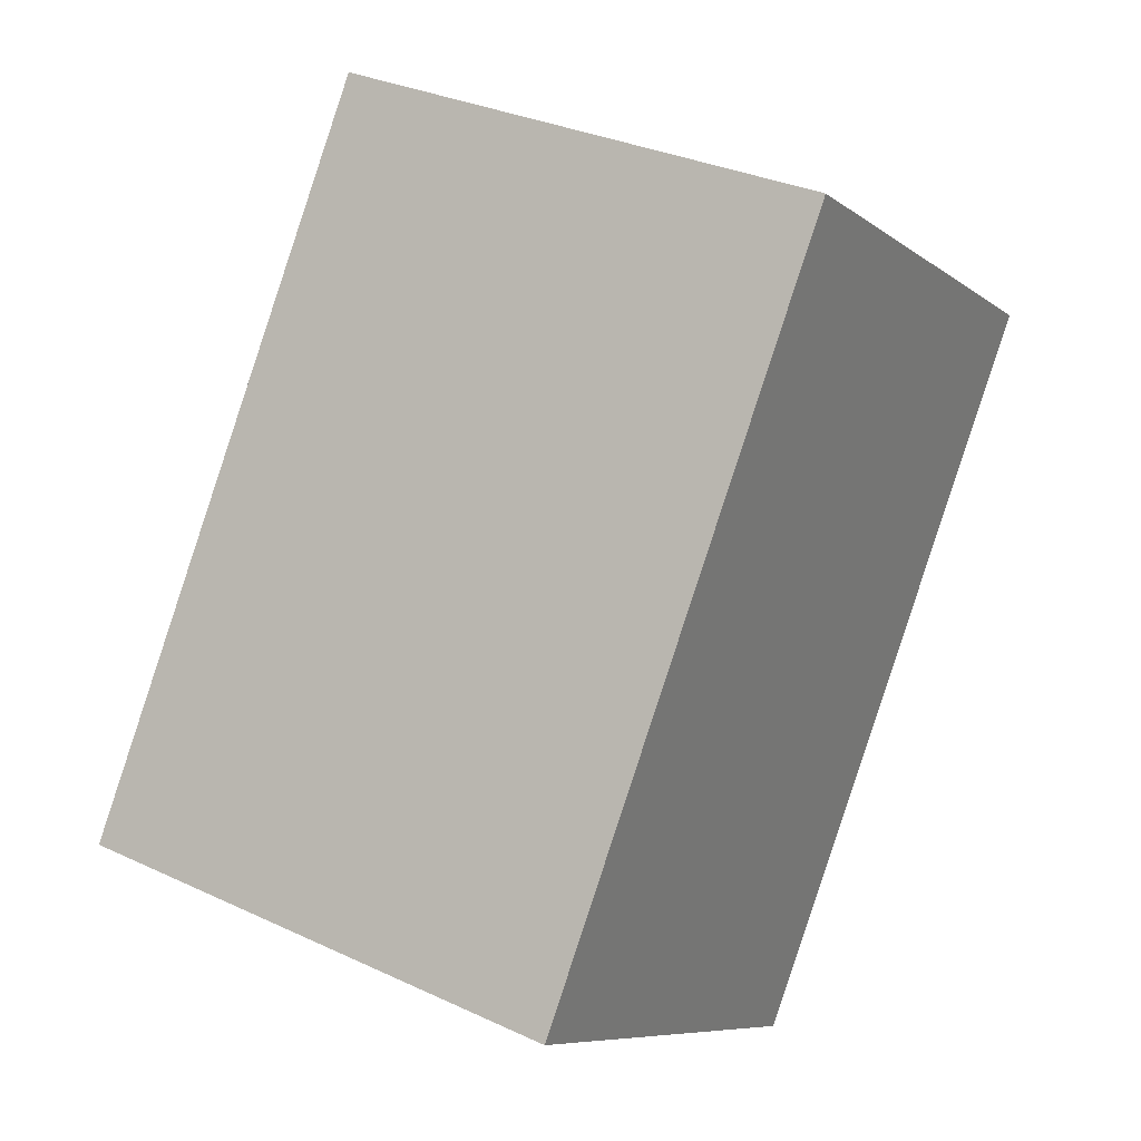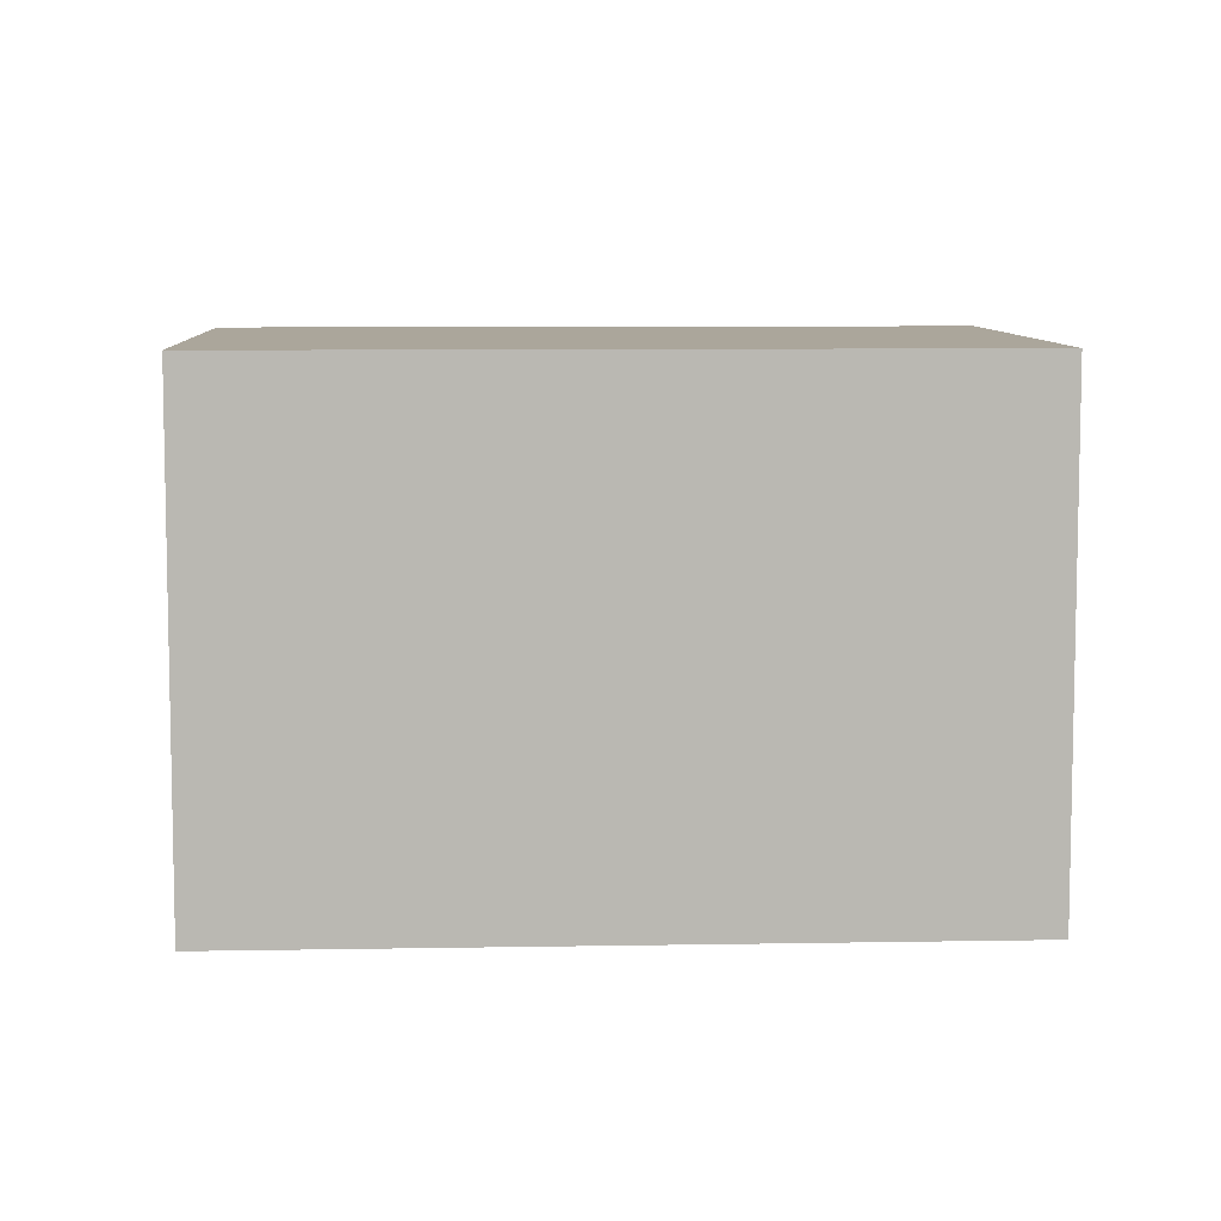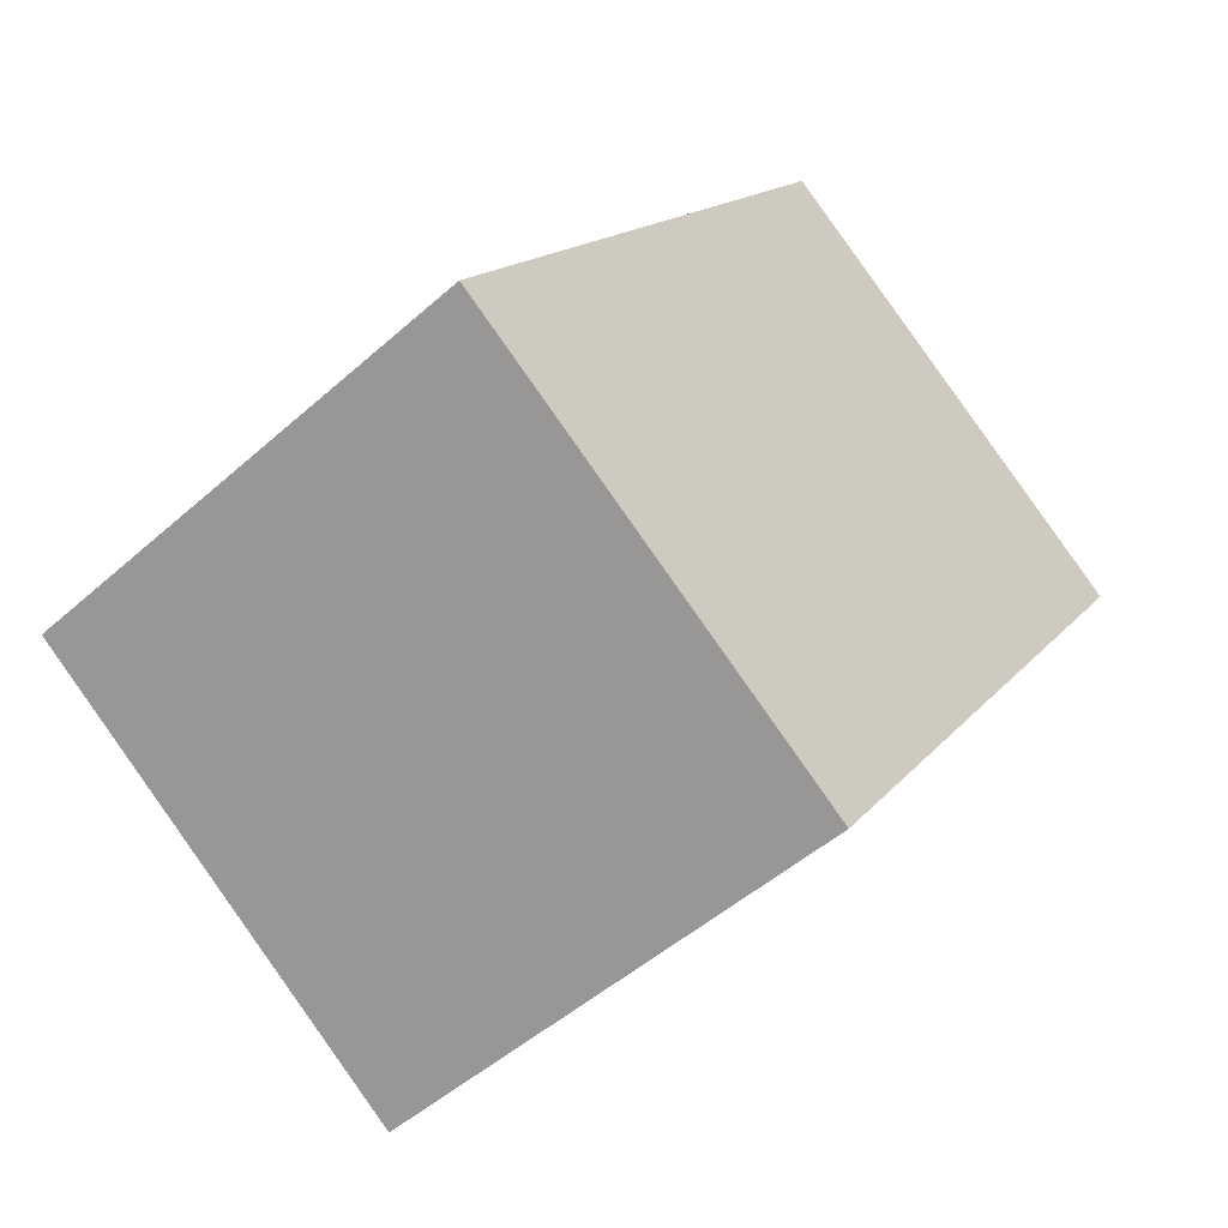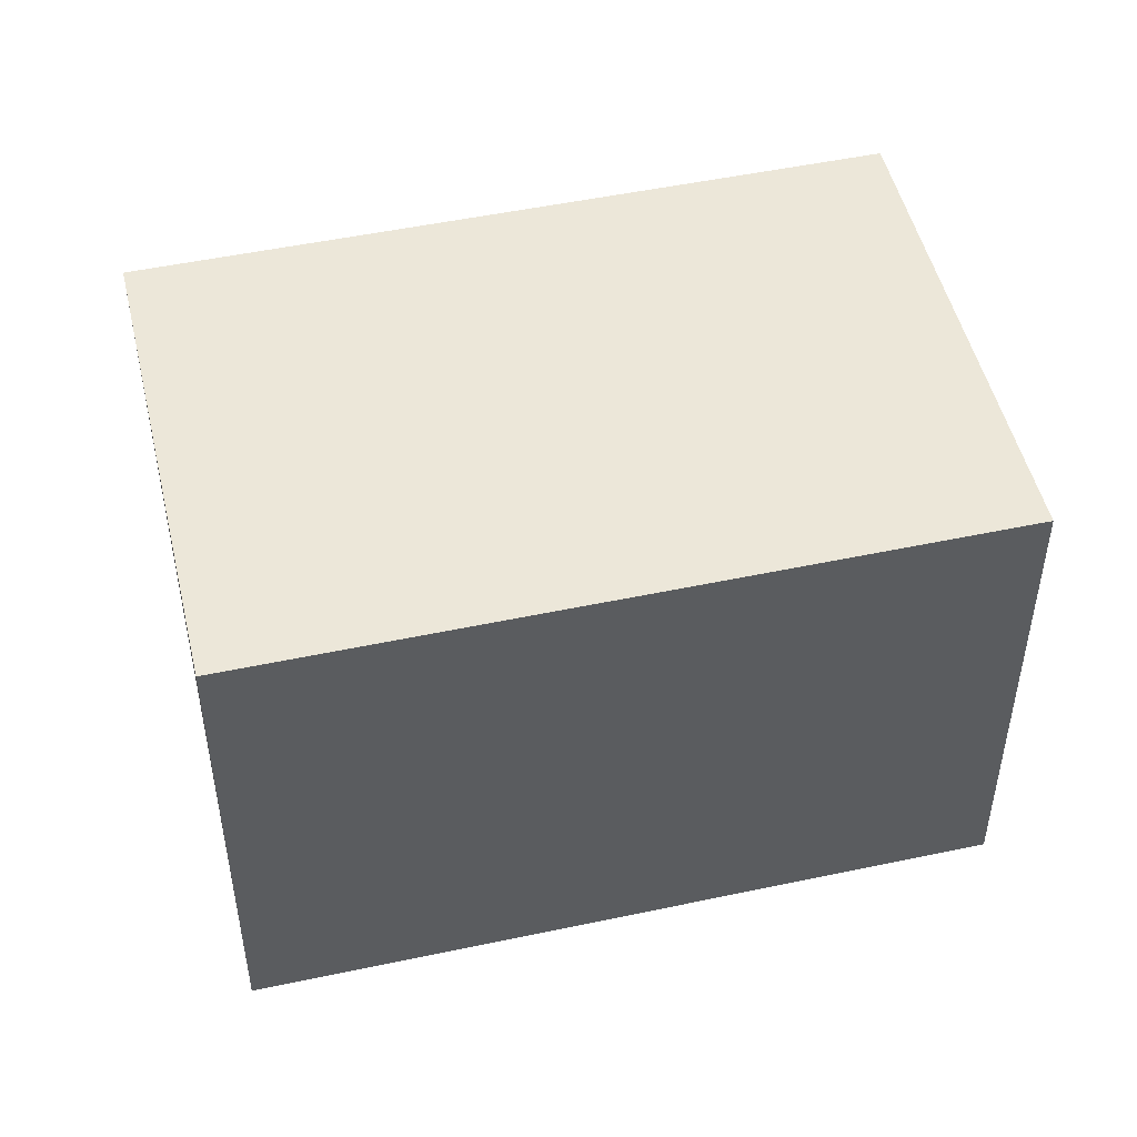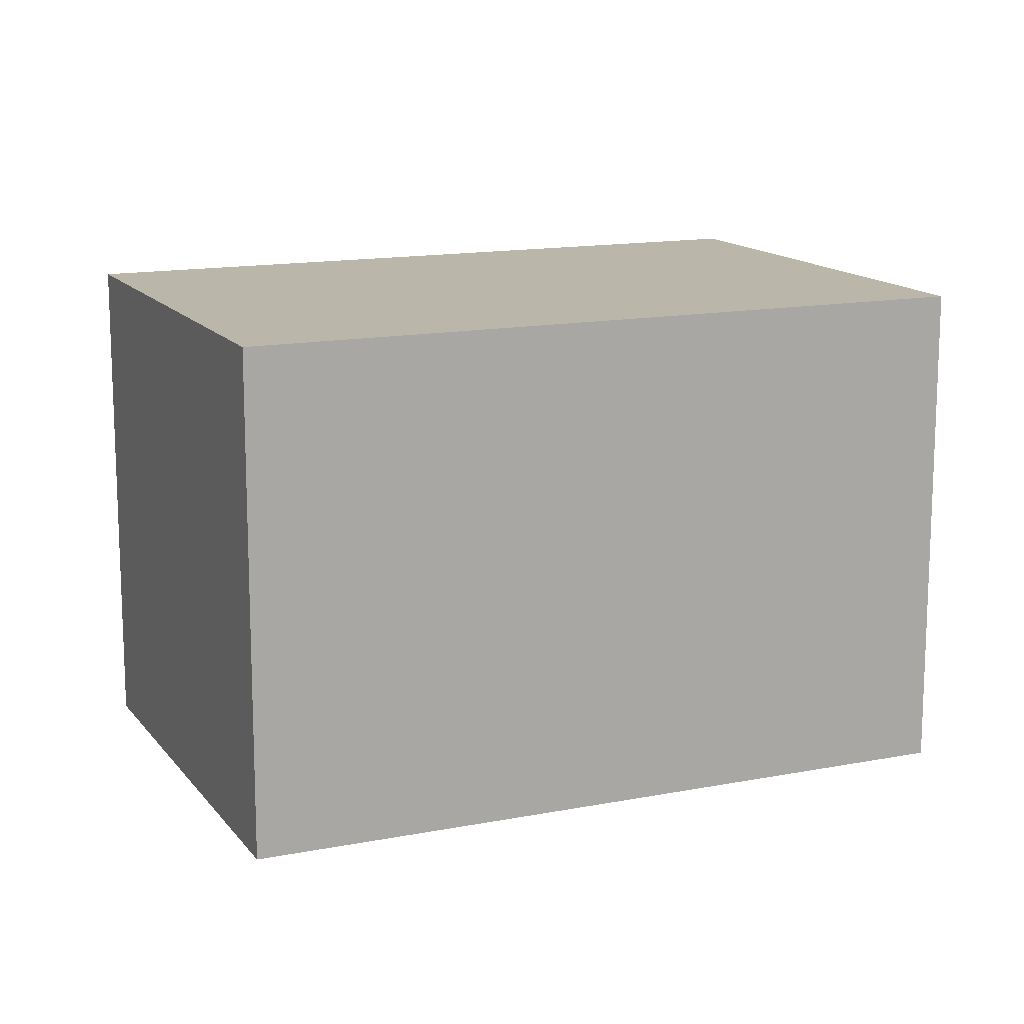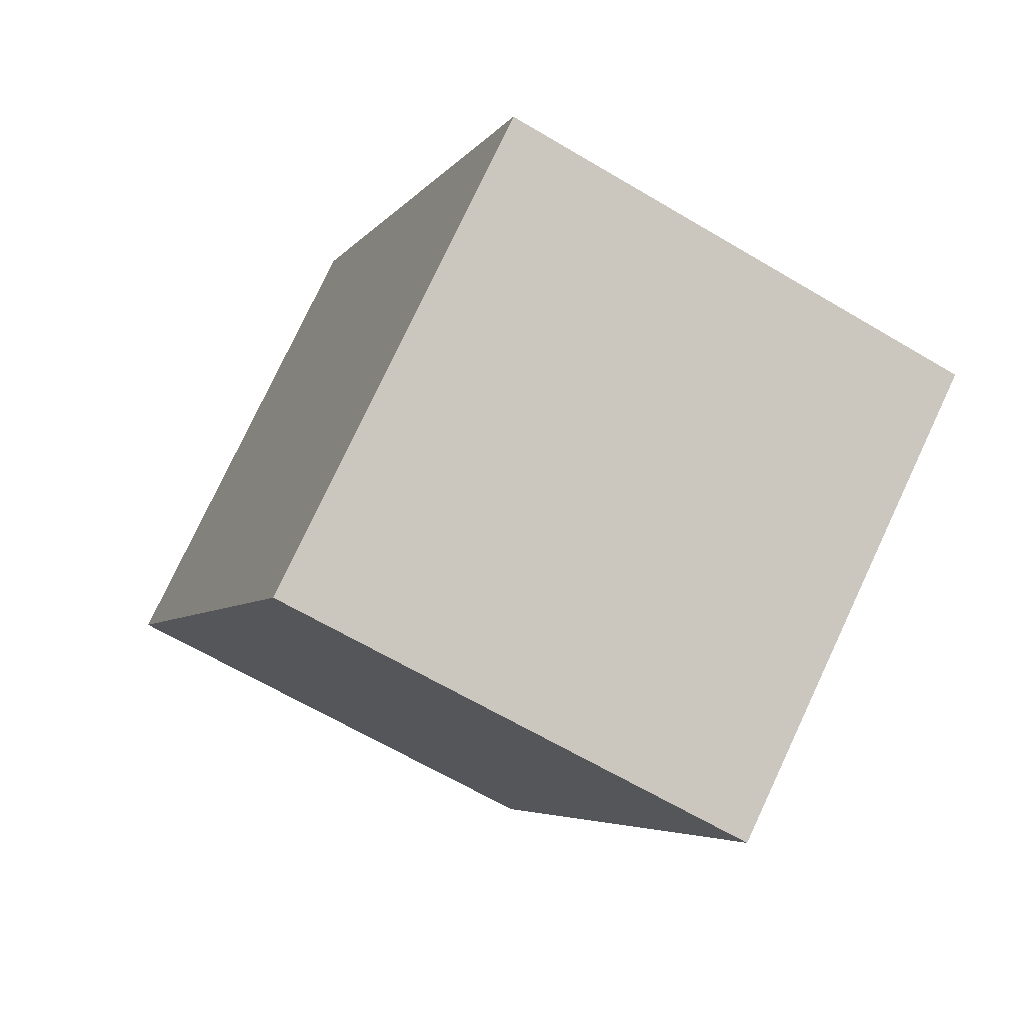
<metadata>
{"format":"obj","ext":"obj","renderer":"f3d","projection":"perspective","resolution":1024,"background":"white","views":[{"elev":31.8,"azim":-56.6,"up":"+Z"},{"elev":7.9,"azim":121.6,"up":"+Y"},{"elev":-49.2,"azim":-45.5,"up":"+Z"},{"elev":49.8,"azim":111.3,"up":"+Y"},{"elev":14.1,"azim":101.0,"up":"+Y"},{"elev":-64.1,"azim":-121.0,"up":"+Z"}]}
</metadata>
<code>
v  1.643 1.927 2.391
v  1.584 1.927 -1.088
v  0 1.927 1.18e-16
v  3.227 1.927 1.302
v  0 0 0
v  1.643 -1.464e-16 2.391
v  3.227 -7.972e-17 1.302
v  1.584 6.662e-17 -1.088
g defaultobject
f 1 2 3
f 2 1 4
f 5 1 3
f 1 5 6
f 6 4 1
f 4 6 7
f 7 2 4
f 2 7 8
f 8 3 2
f 3 8 5
f 8 6 5
f 6 8 7

</code>
